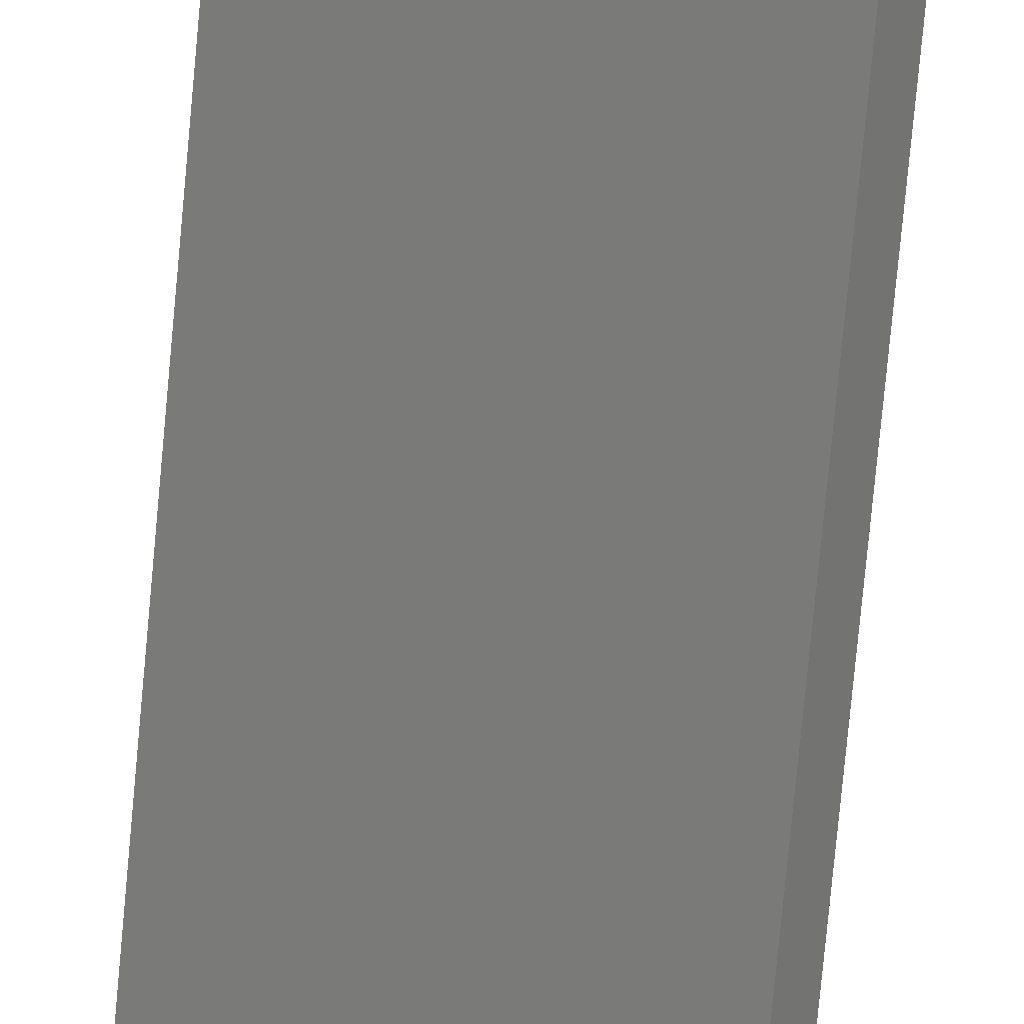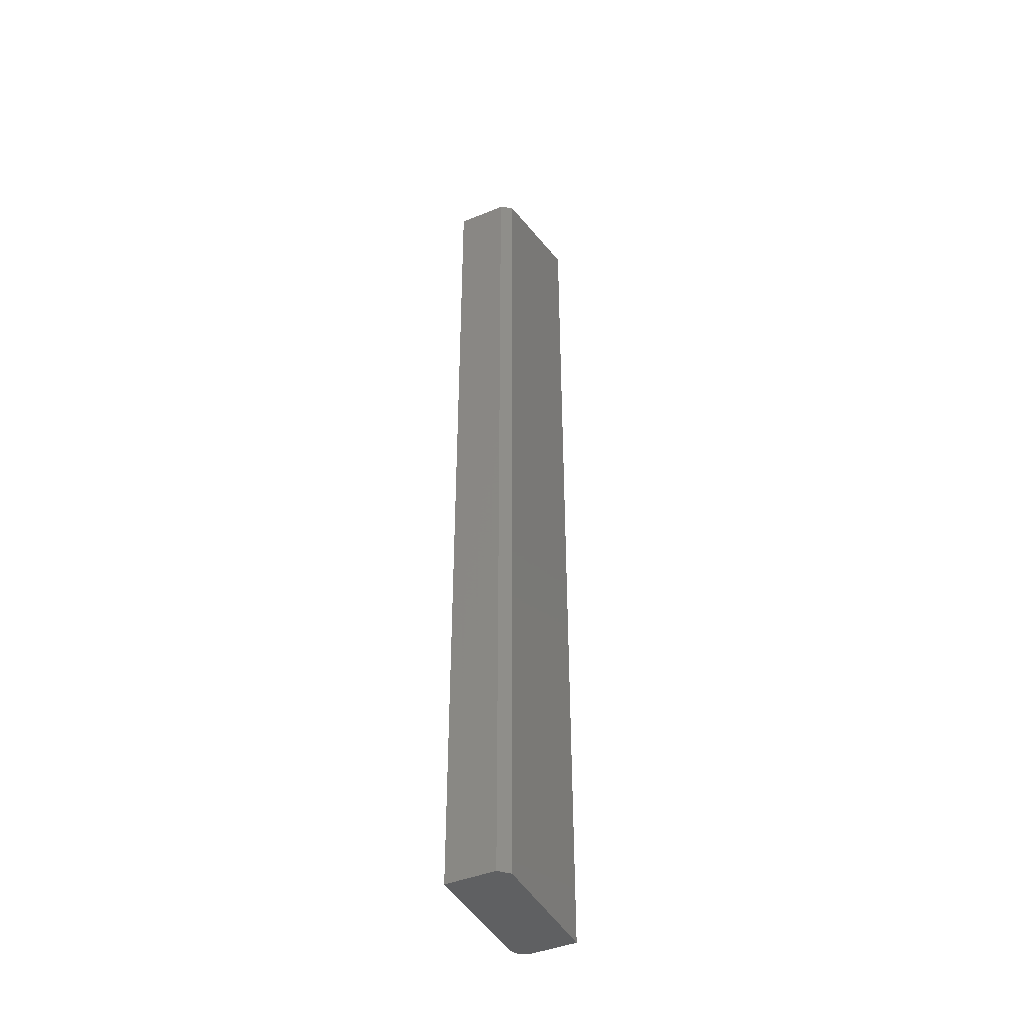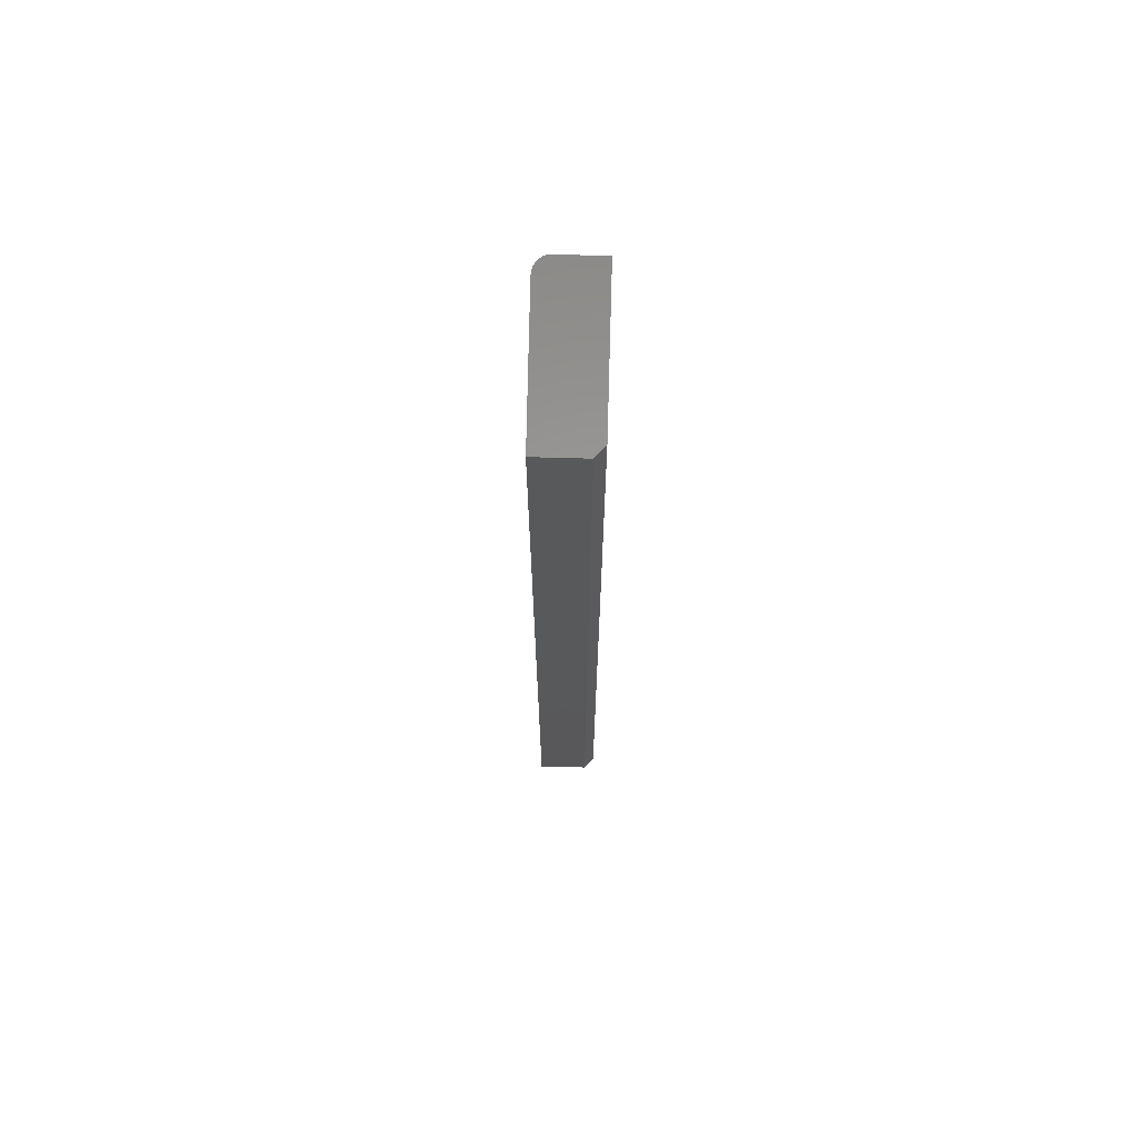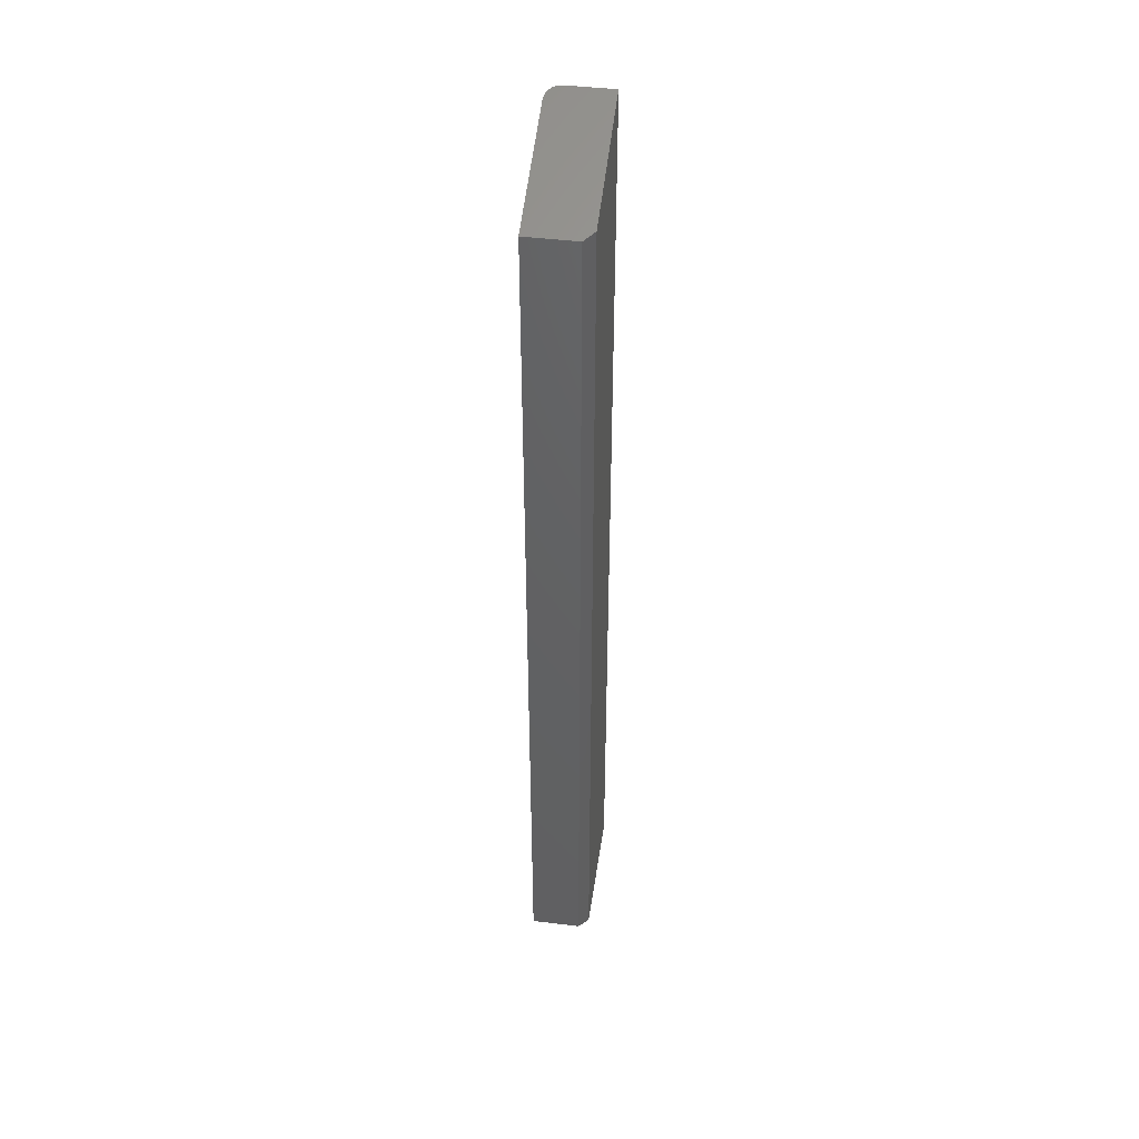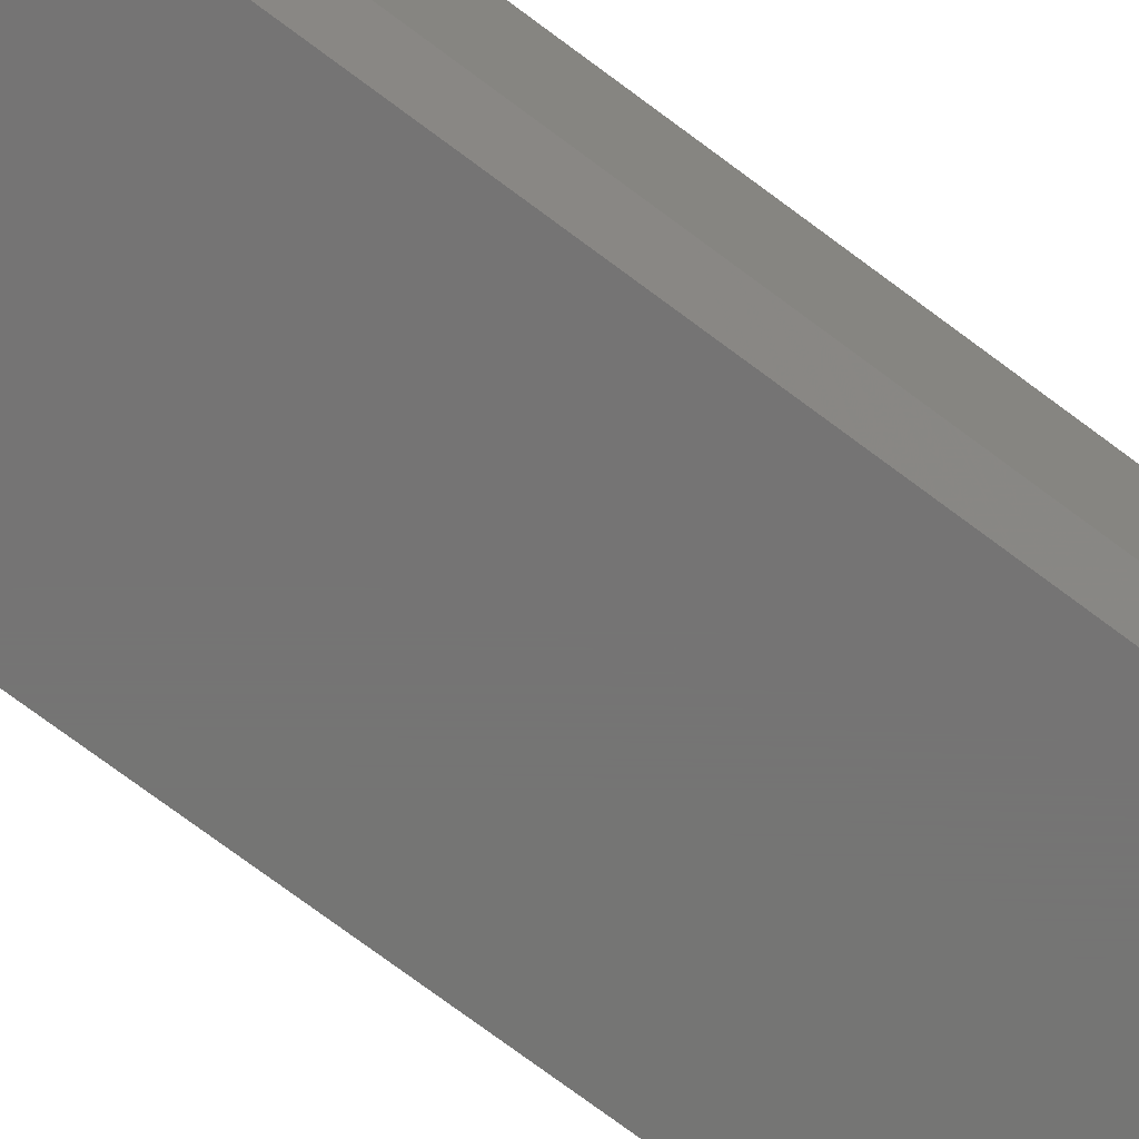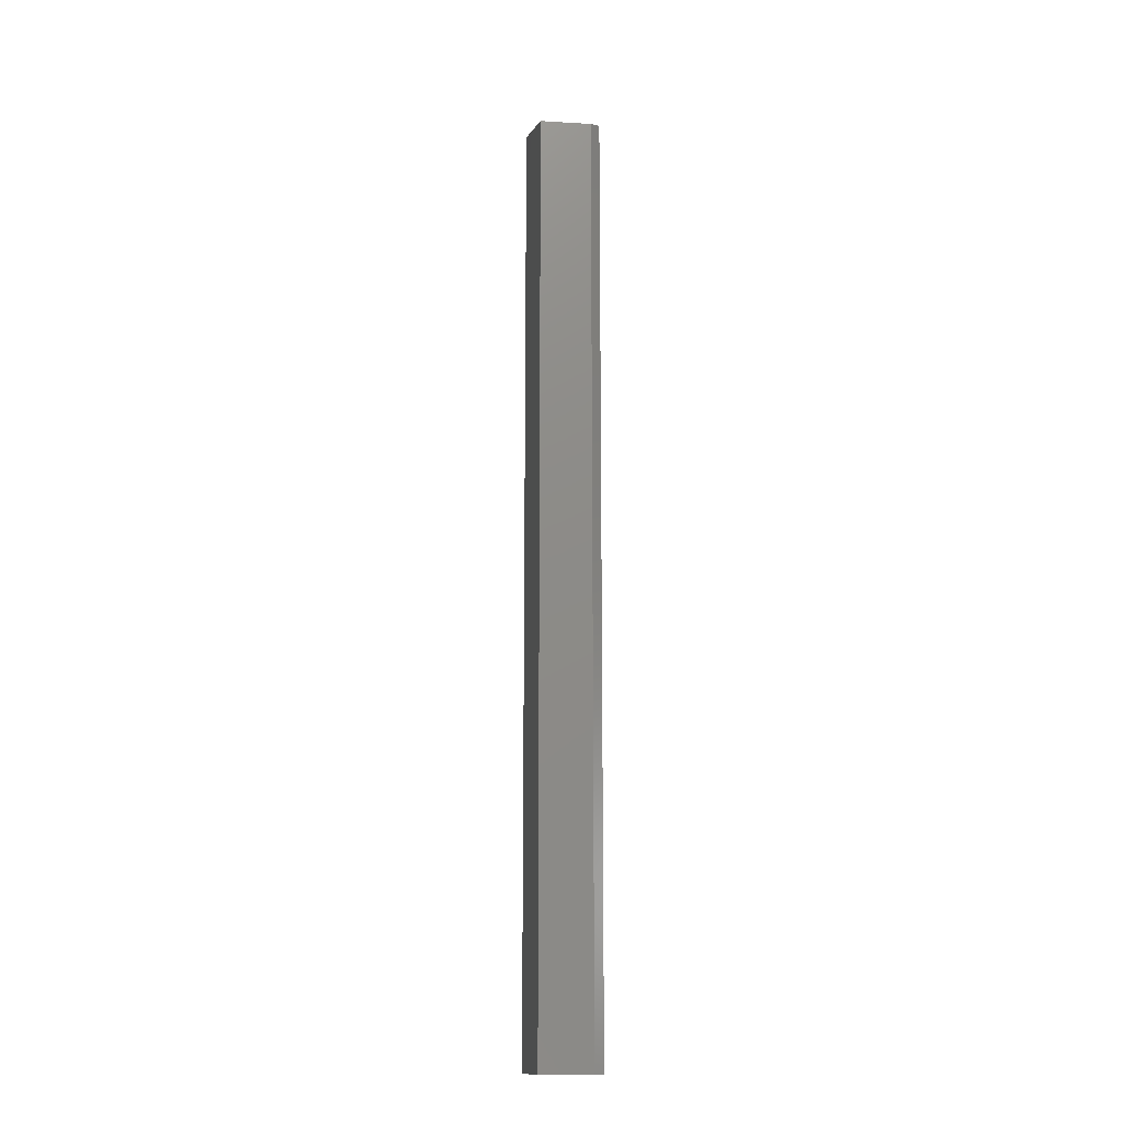
<metadata>
{"format":"stl","ext":"stl","renderer":"f3d","projection":"perspective","resolution":1024,"background":"white","views":[{"elev":-73.0,"azim":174.8,"up":"+Y"},{"elev":-42.6,"azim":-63.8,"up":"+Z"},{"elev":69.8,"azim":-88.4,"up":"+Z"},{"elev":44.7,"azim":-81.9,"up":"+Z"},{"elev":-66.9,"azim":-128.0,"up":"+Y"},{"elev":-14.3,"azim":-97.4,"up":"+Z"}]}
</metadata>
<code>
# stl→obj: 28 verts, 52 faces
v 0.1117 0.02344 0.75
v 0.1106 0.03045 0.7496
v 0.1117 -0.04688 0.75
v 0.1114 0.02683 0.7499
v -0.09375 -0.04688 0.6766
v 0.09551 0.04572 0.7442
v 0.09191 0.04659 0.7429
v 0.08824 0.04688 0.7416
v -0.1094 0.04688 0.6711
v -0.1094 -0.03125 0.6711
v 0.1092 0.03389 0.7491
v 0.1073 0.03708 0.7484
v 0.1049 0.03992 0.7476
v 0.1021 0.04234 0.7466
v 0.09894 0.04429 0.7454
v 0.1117 0.02344 -0.75
v 0.1099 0.03241 -0.75
v 0.1112 0.02801 -0.75
v -0.1094 -0.03125 -0.75
v -0.1094 0.04688 -0.75
v -0.09375 -0.04688 -0.75
v 0.1117 -0.04688 -0.75
v 0.08824 0.04688 -0.75
v 0.09281 0.04642 -0.75
v 0.09721 0.04509 -0.75
v 0.1013 0.04293 -0.75
v 0.1048 0.04001 -0.75
v 0.1077 0.03646 -0.75
f 1 2 3
f 1 4 2
f 5 3 6
f 5 6 7
f 5 7 8
f 5 8 9
f 5 9 10
f 11 12 13
f 11 13 14
f 11 14 15
f 6 3 2
f 6 2 11
f 6 11 15
f 16 17 18
f 19 20 21
f 22 21 20
f 22 20 23
f 22 23 24
f 22 24 25
f 22 25 26
f 22 26 27
f 22 27 28
f 22 28 17
f 22 17 16
f 21 22 5
f 5 22 3
f 10 9 19
f 19 9 20
f 5 10 21
f 21 10 19
f 20 9 23
f 23 9 8
f 22 16 3
f 3 16 1
f 1 18 4
f 1 16 18
f 23 7 24
f 23 8 7
f 24 7 6
f 24 6 25
f 25 6 15
f 25 15 26
f 15 14 26
f 27 26 14
f 27 14 13
f 17 2 18
f 2 4 18
f 27 13 28
f 28 13 12
f 28 12 17
f 17 12 11
f 17 11 2

</code>
